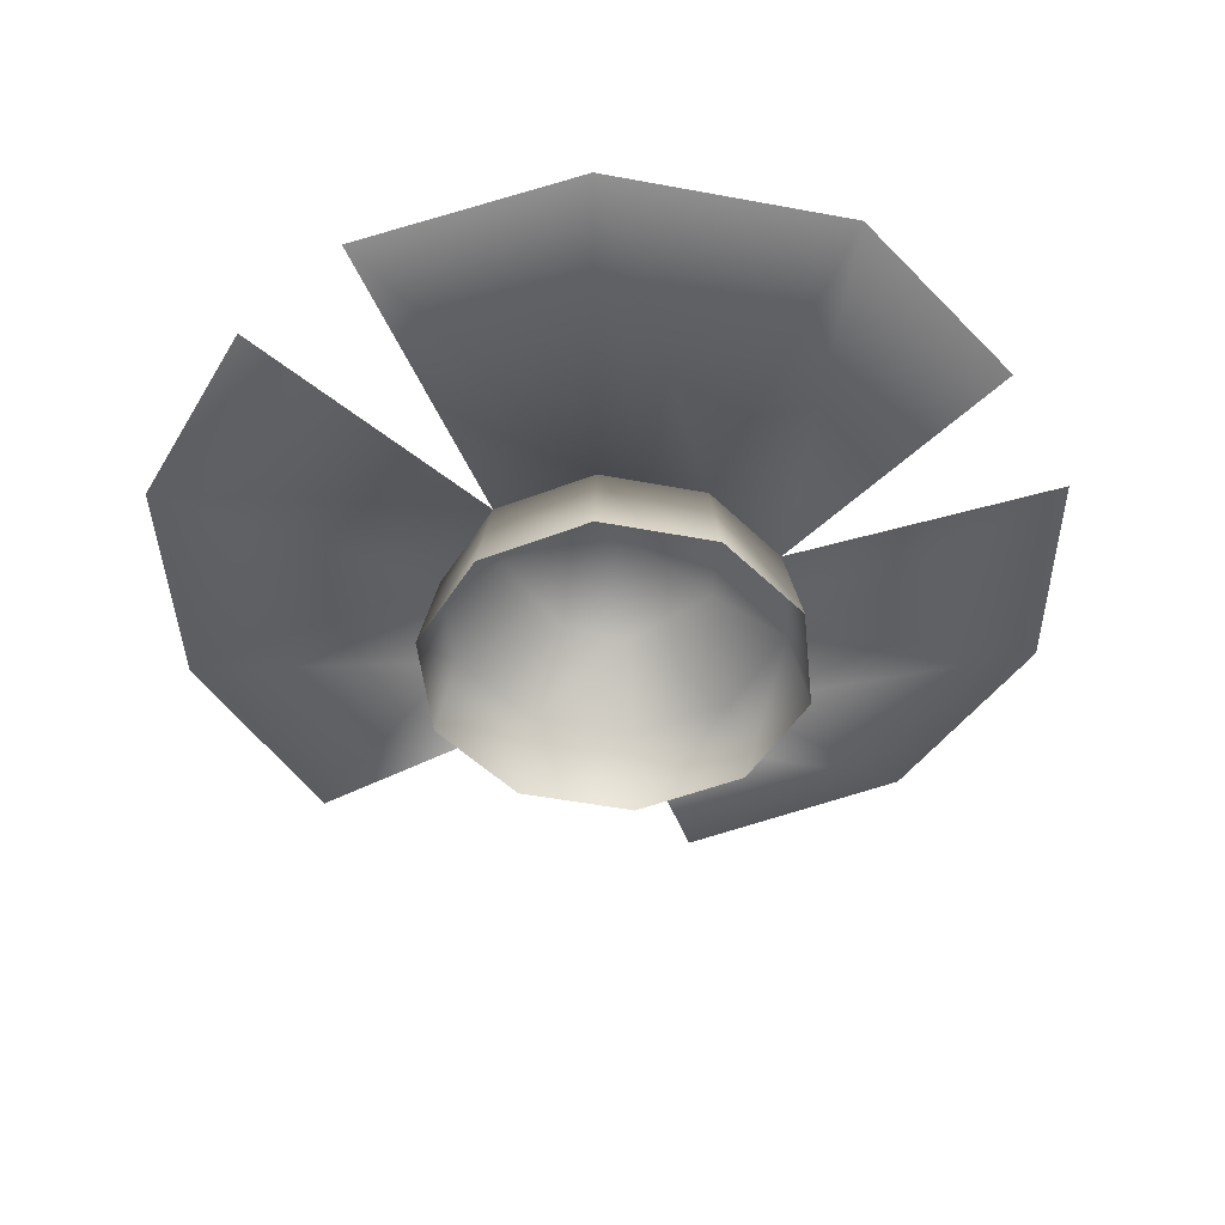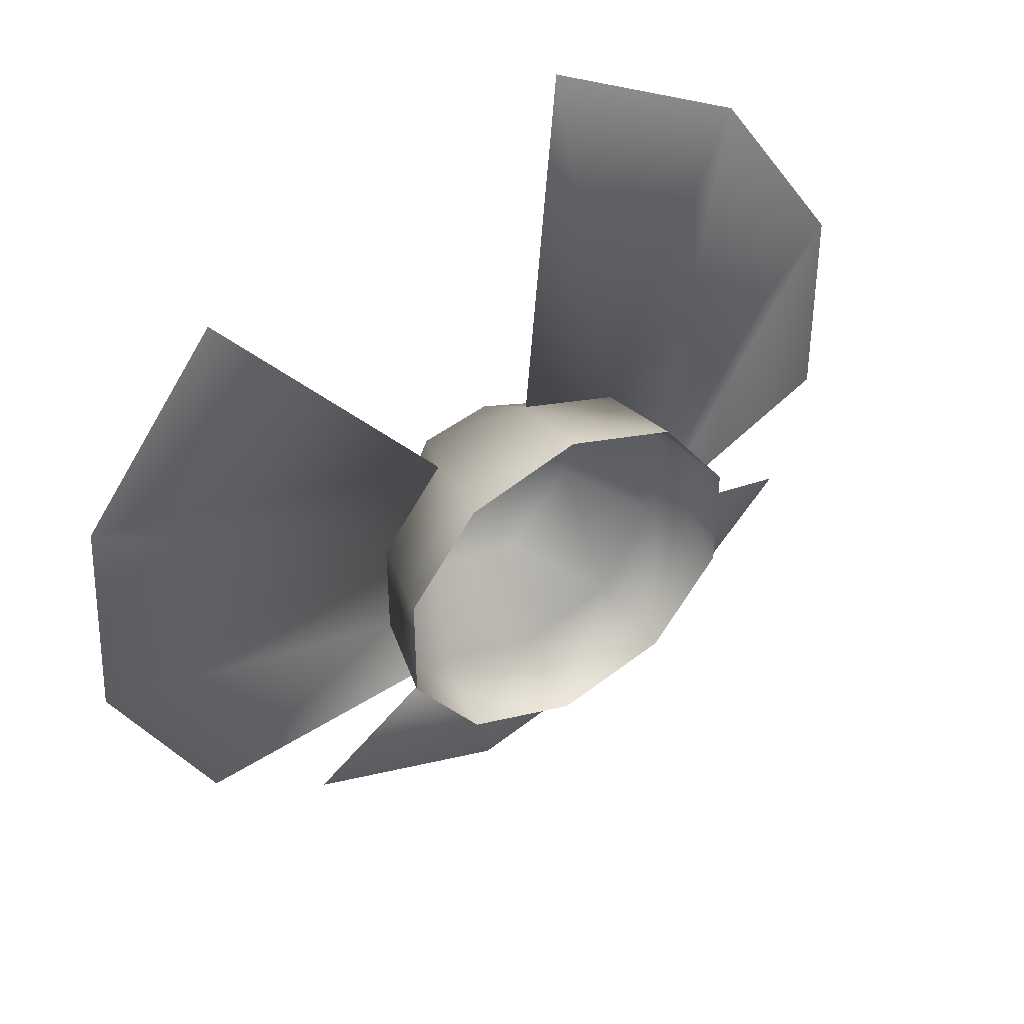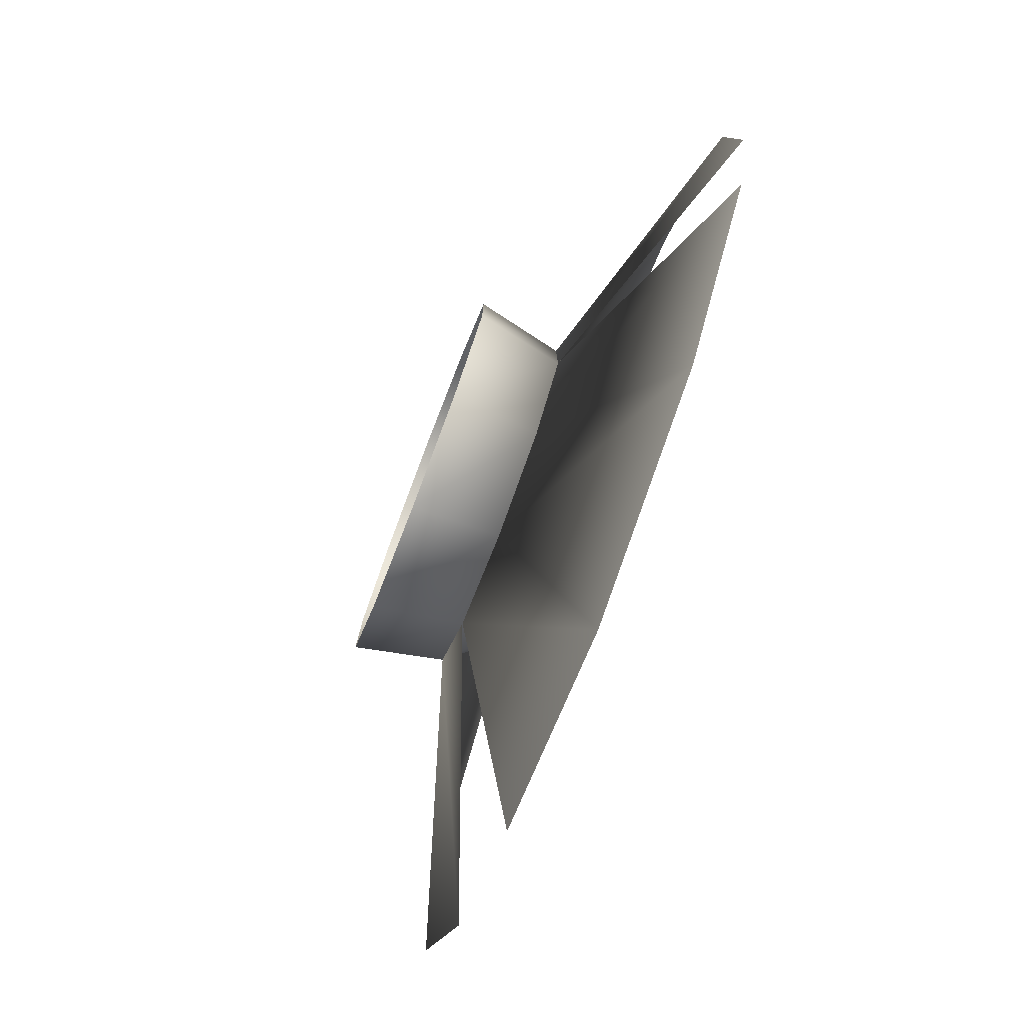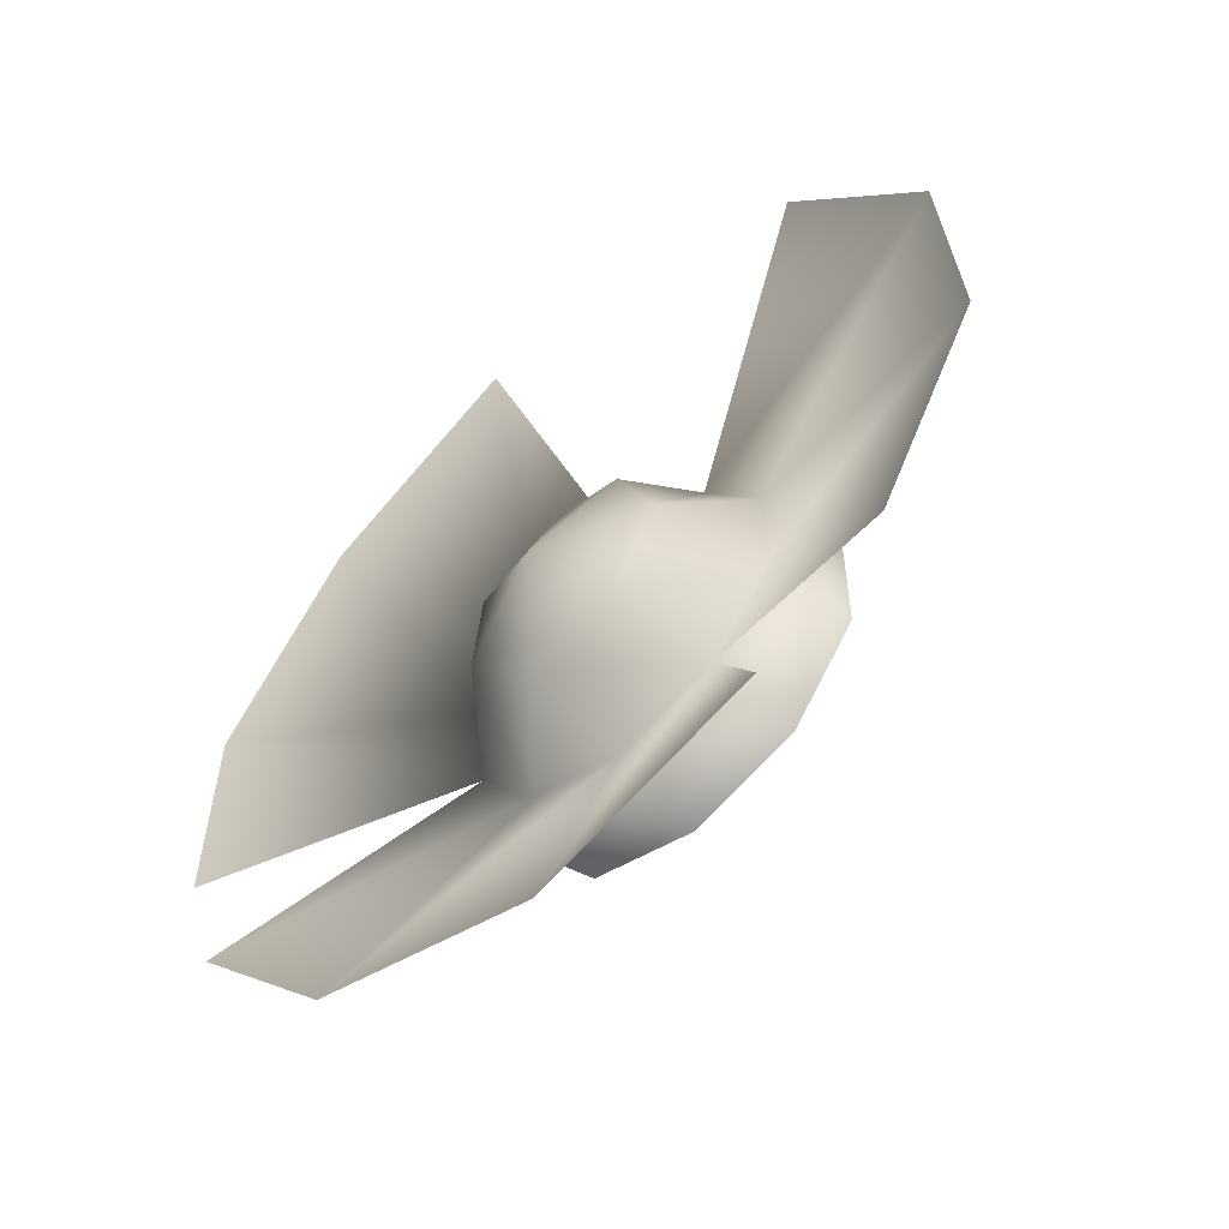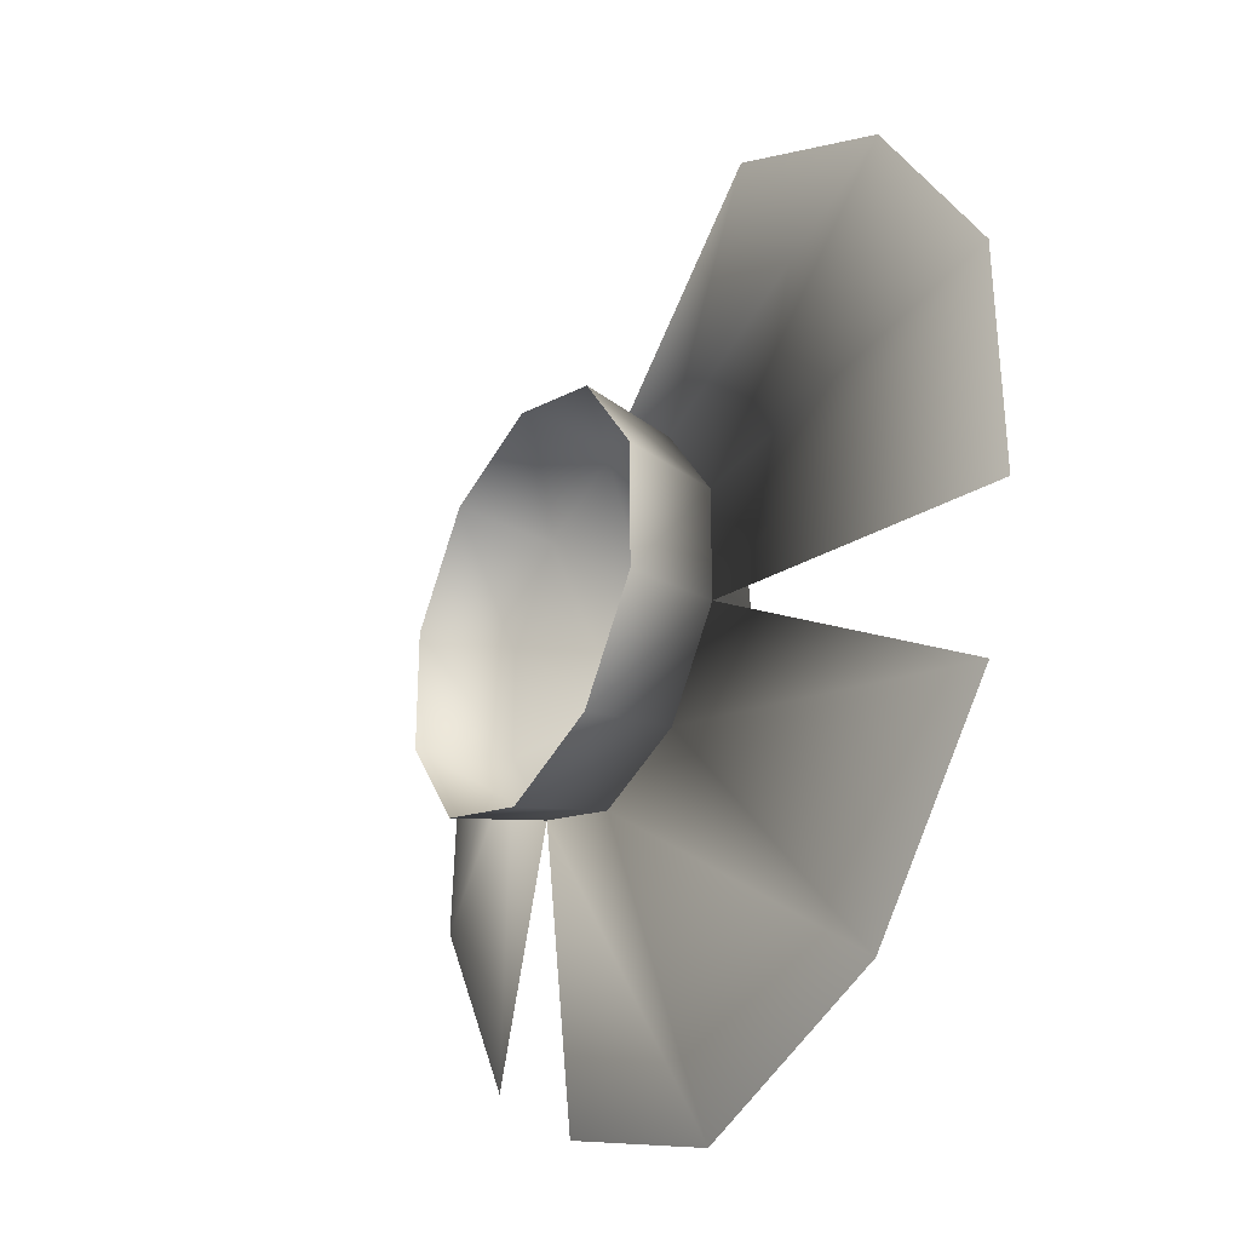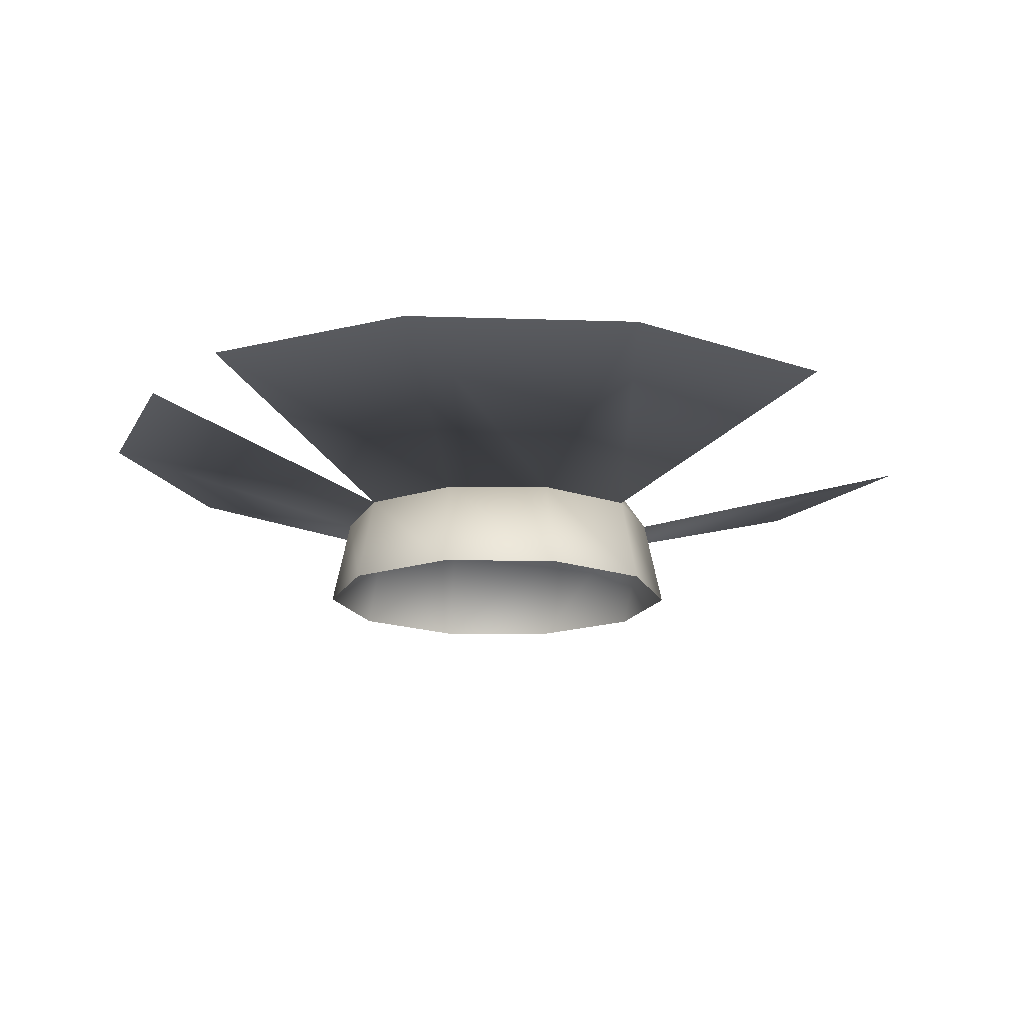
<metadata>
{"format":"obj","ext":"obj","renderer":"f3d","projection":"perspective","resolution":1024,"background":"white","views":[{"elev":-47.1,"azim":149.8,"up":"+Y"},{"elev":44.0,"azim":-31.2,"up":"+Z"},{"elev":-79.5,"azim":69.0,"up":"+Z"},{"elev":-58.1,"azim":-137.4,"up":"+Z"},{"elev":-29.8,"azim":58.9,"up":"+Z"},{"elev":-15.8,"azim":-90.6,"up":"+Y"}]}
</metadata>
<code>
g default
v 0 25 0
v 3.595 20.23 -13.27
v -8.531 20.23 -11.15
v -13.98 20.23 1e-06
v -8.637 20.23 11.89
v 2e-06 20.23 13.86
v 11.31 20.23 8.215
v 12.51 20.23 -3.688
v -1e-06 10.07 -21.42
v -12.59 10.07 -17.33
v -20.37 10.07 -6.619
v -20.37 10.07 6.619
v -12.59 10.07 17.33
v 3e-06 10.07 21.42
v 12.59 10.07 17.33
v 20.37 10.07 6.619
v 20.37 10.07 -6.619
v 12.59 10.07 -17.33
v -1e-06 -0.8932 -23.78
v -13.98 -0.8932 -19.24
v -22.61 -0.8932 -7.347
v -22.61 -0.8932 7.347
v -13.98 -0.8932 19.24
v 3e-06 -0.8932 23.78
v 13.98 -0.8932 19.24
v 22.61 -0.8932 7.347
v 22.61 -0.8932 -7.347
v 13.98 -0.8932 -19.24
v -42.45 21.33 -36.37
v -55.81 21.33 -11.7
v -54.1 21.33 17.1
v -36.16 21.33 41.83
v 49.26 21.33 -23.75
v 29.74 21.33 -46.12
v 0.6068 21.33 -55.74
v -26.52 21.33 -46.68
v 10.89 21.33 59.96
v 36.98 21.33 45.94
v 53.77 21.33 21.11
v 54.2 21.33 -6.635
g Ju_TuberculeA
f 1 2 3
f 1 3 4
f 1 4 5
f 1 5 6
f 1 6 7
f 1 7 8
f 1 8 2
f 2 9 10
f 2 10 3
f 3 10 11
f 3 11 4
f 4 11 12
f 4 12 13
f 4 13 5
f 5 13 14
f 5 14 6
f 6 14 15
f 6 15 7
f 7 15 16
f 7 16 17
f 7 17 8
f 8 17 18
f 8 18 2
f 2 18 9
f 9 19 20
f 9 20 10
f 10 20 21
f 10 21 11
f 11 21 22
f 11 22 12
f 12 22 23
f 12 23 13
f 13 23 24
f 13 24 14
f 14 24 25
f 14 25 15
f 15 25 26
f 15 26 16
f 16 26 27
f 16 27 17
f 17 27 28
f 17 28 18
f 18 28 19
f 18 19 9
f 29 30 11
f 11 10 29
f 30 31 12
f 12 11 30
f 31 32 13
f 13 12 31
f 33 34 18
f 18 17 33
f 34 35 9
f 9 18 34
f 35 36 10
f 10 9 35
f 37 38 15
f 15 14 37
f 38 39 16
f 16 15 38
f 39 40 17
f 17 16 39

</code>
